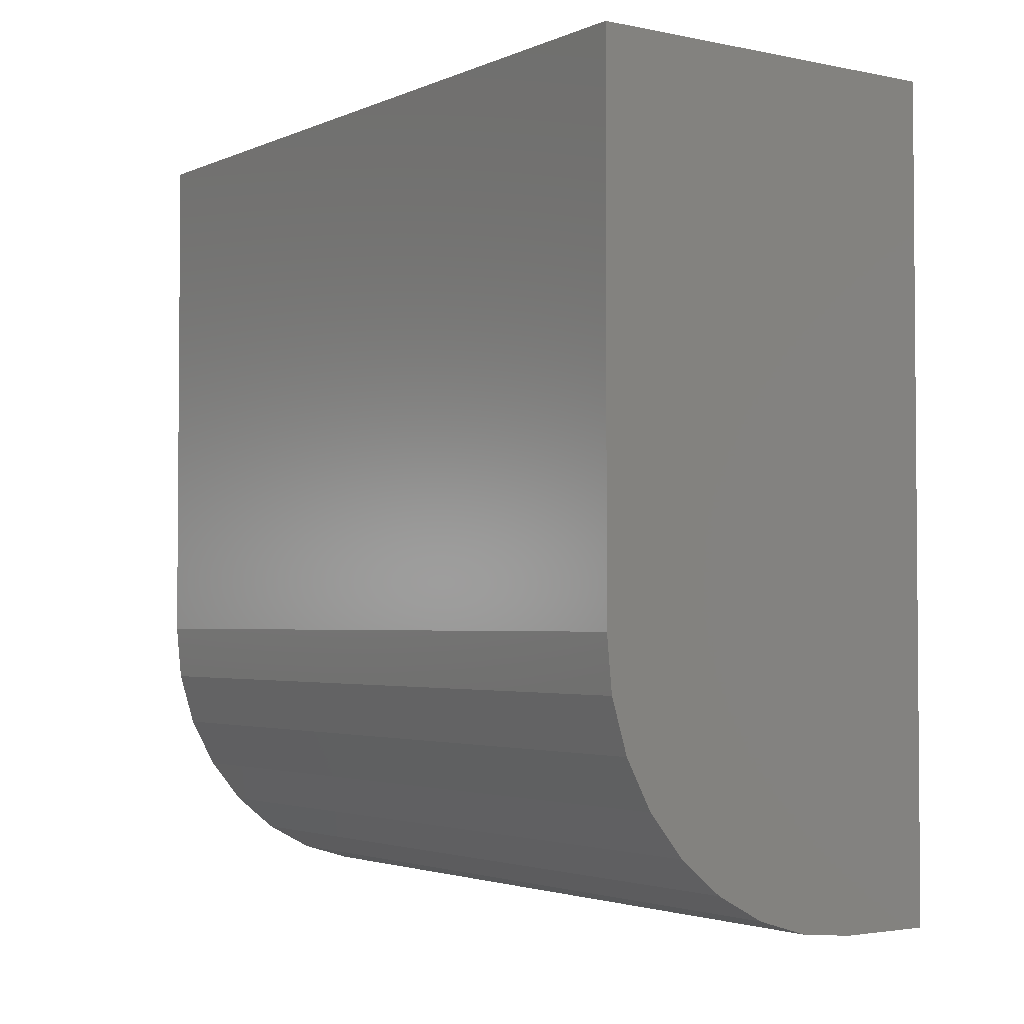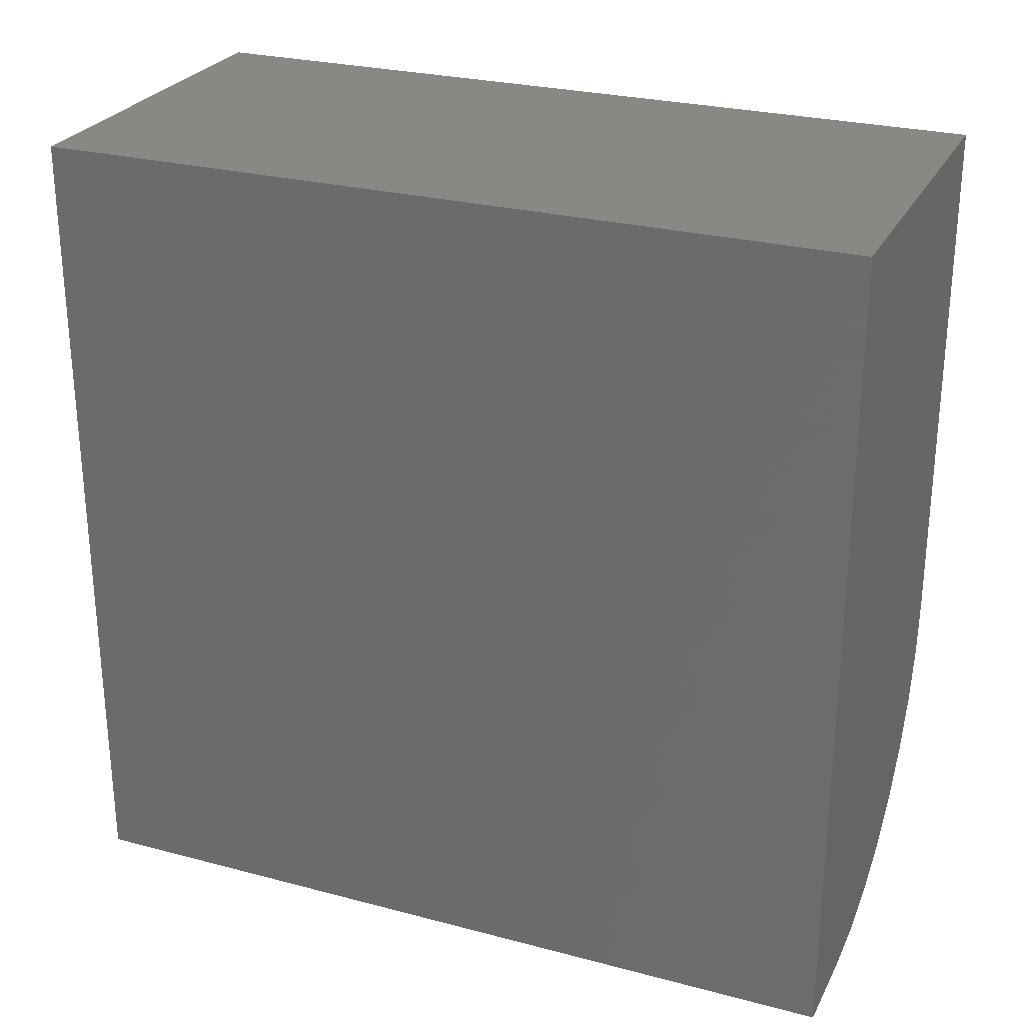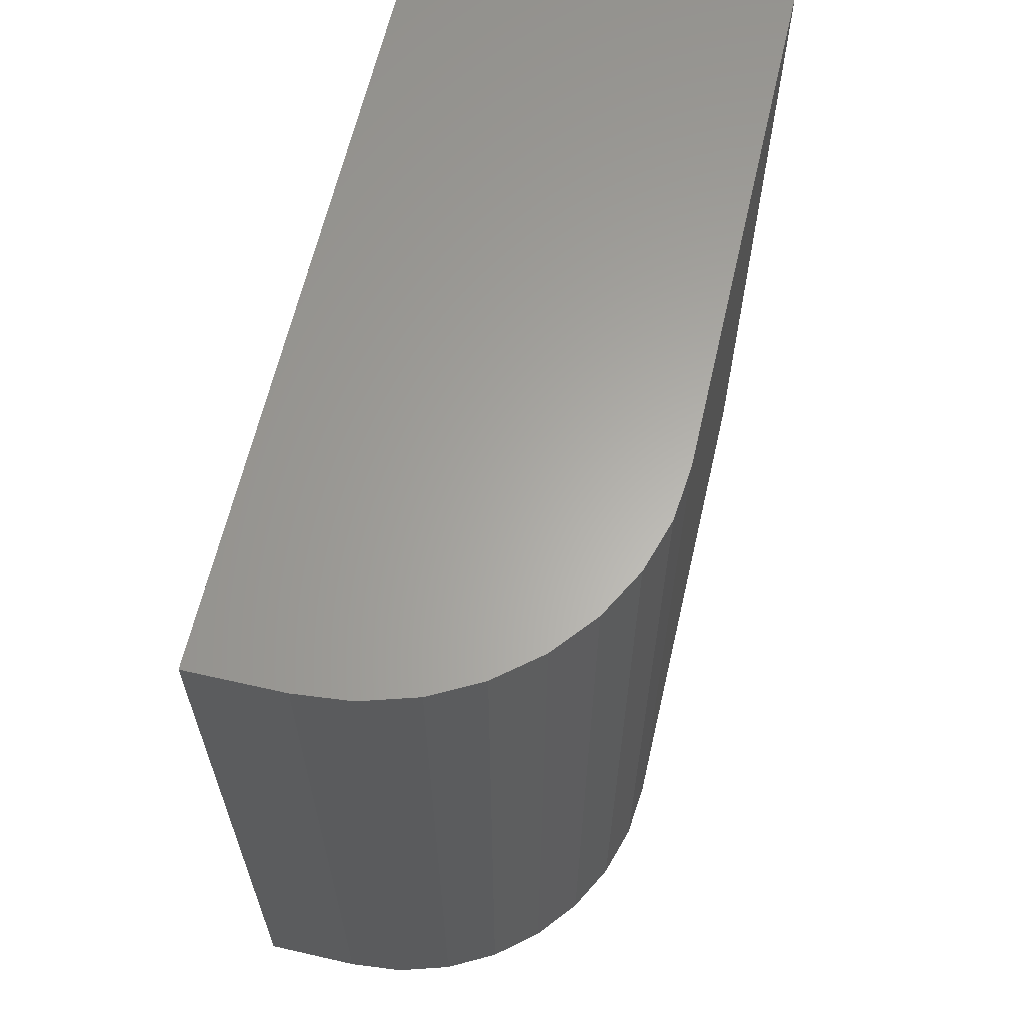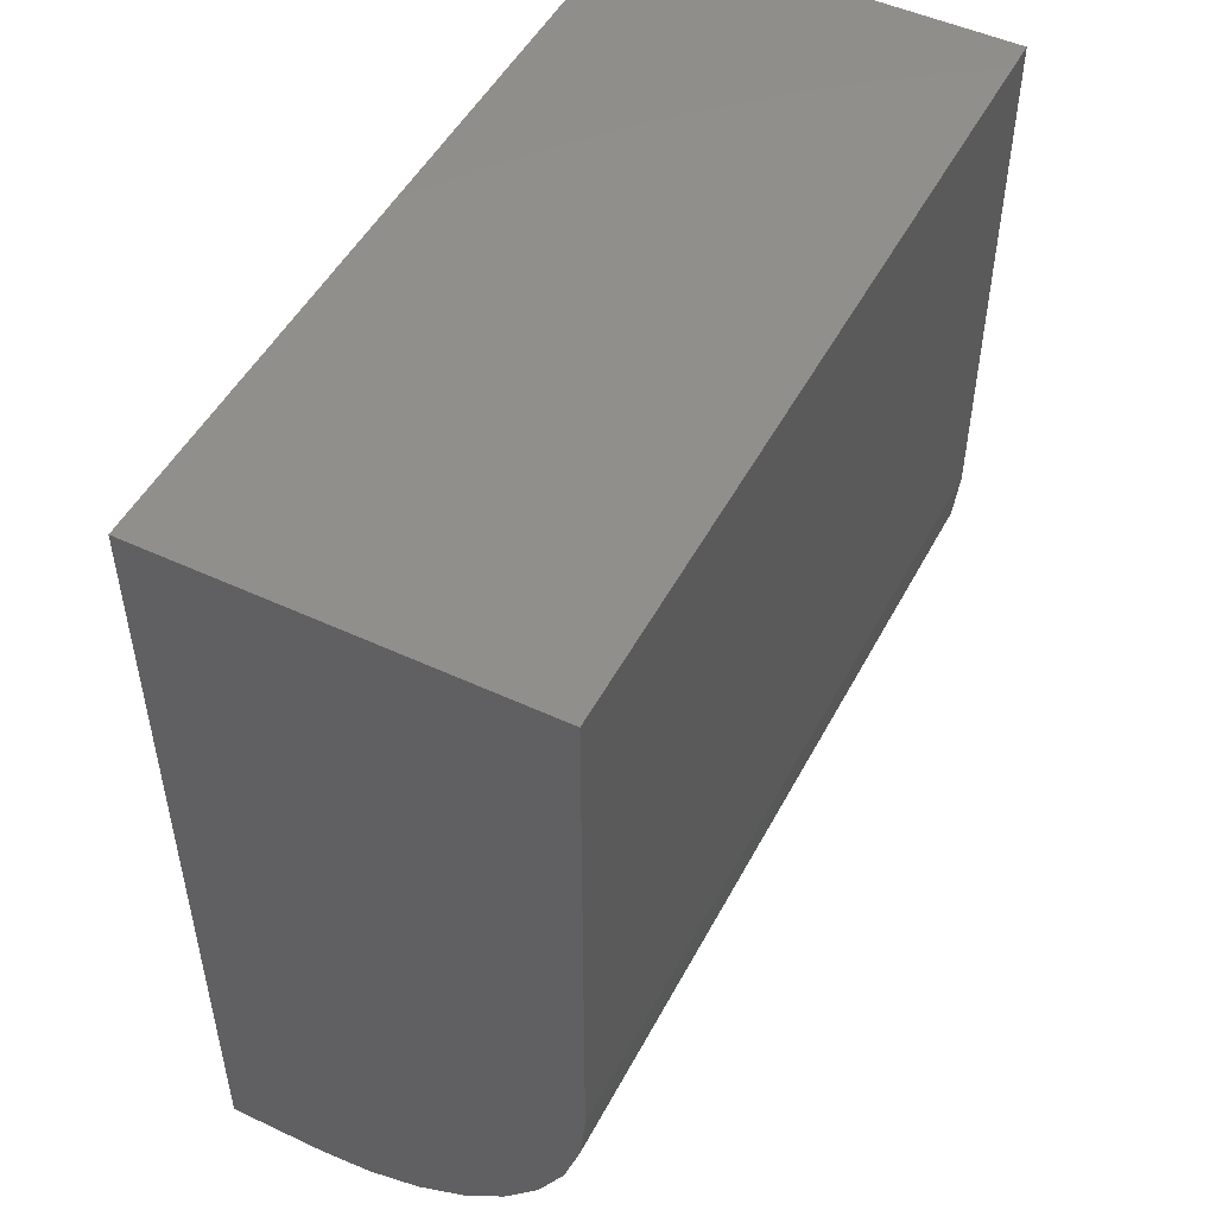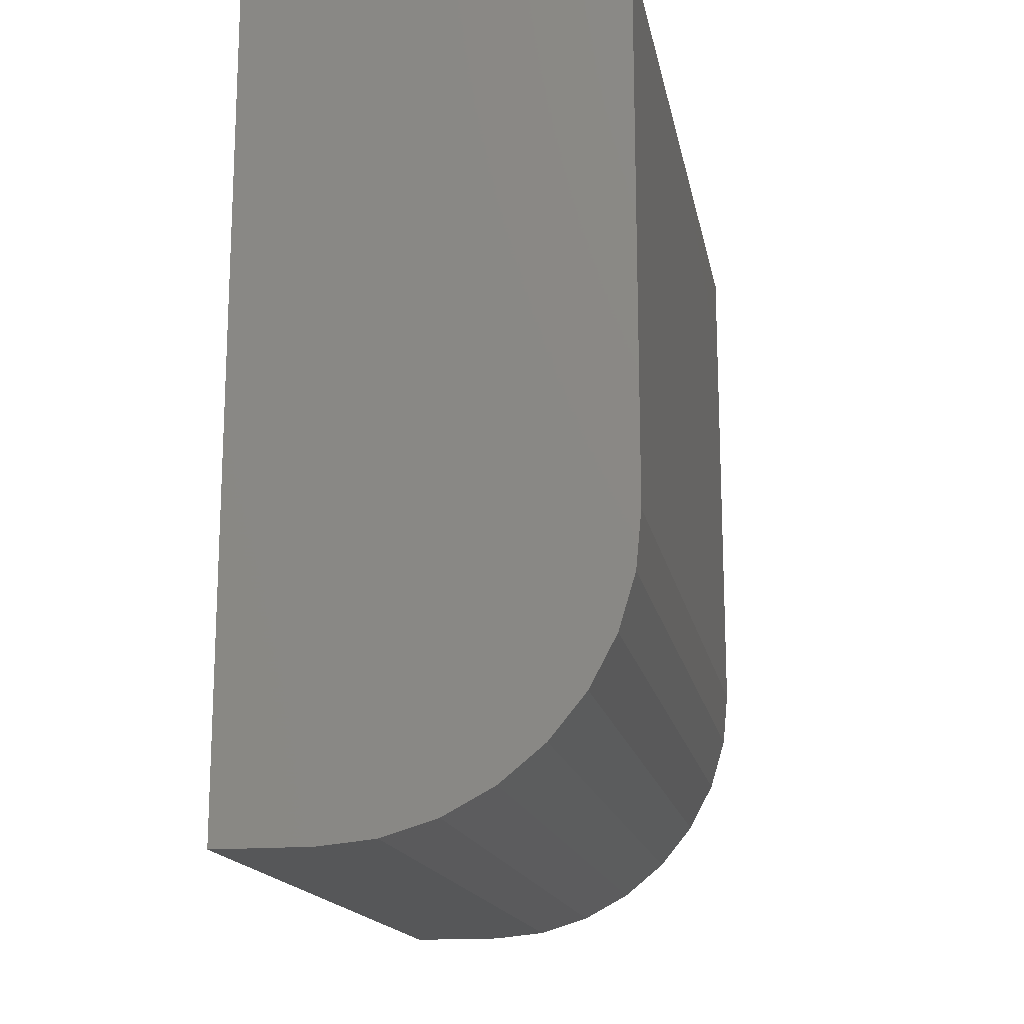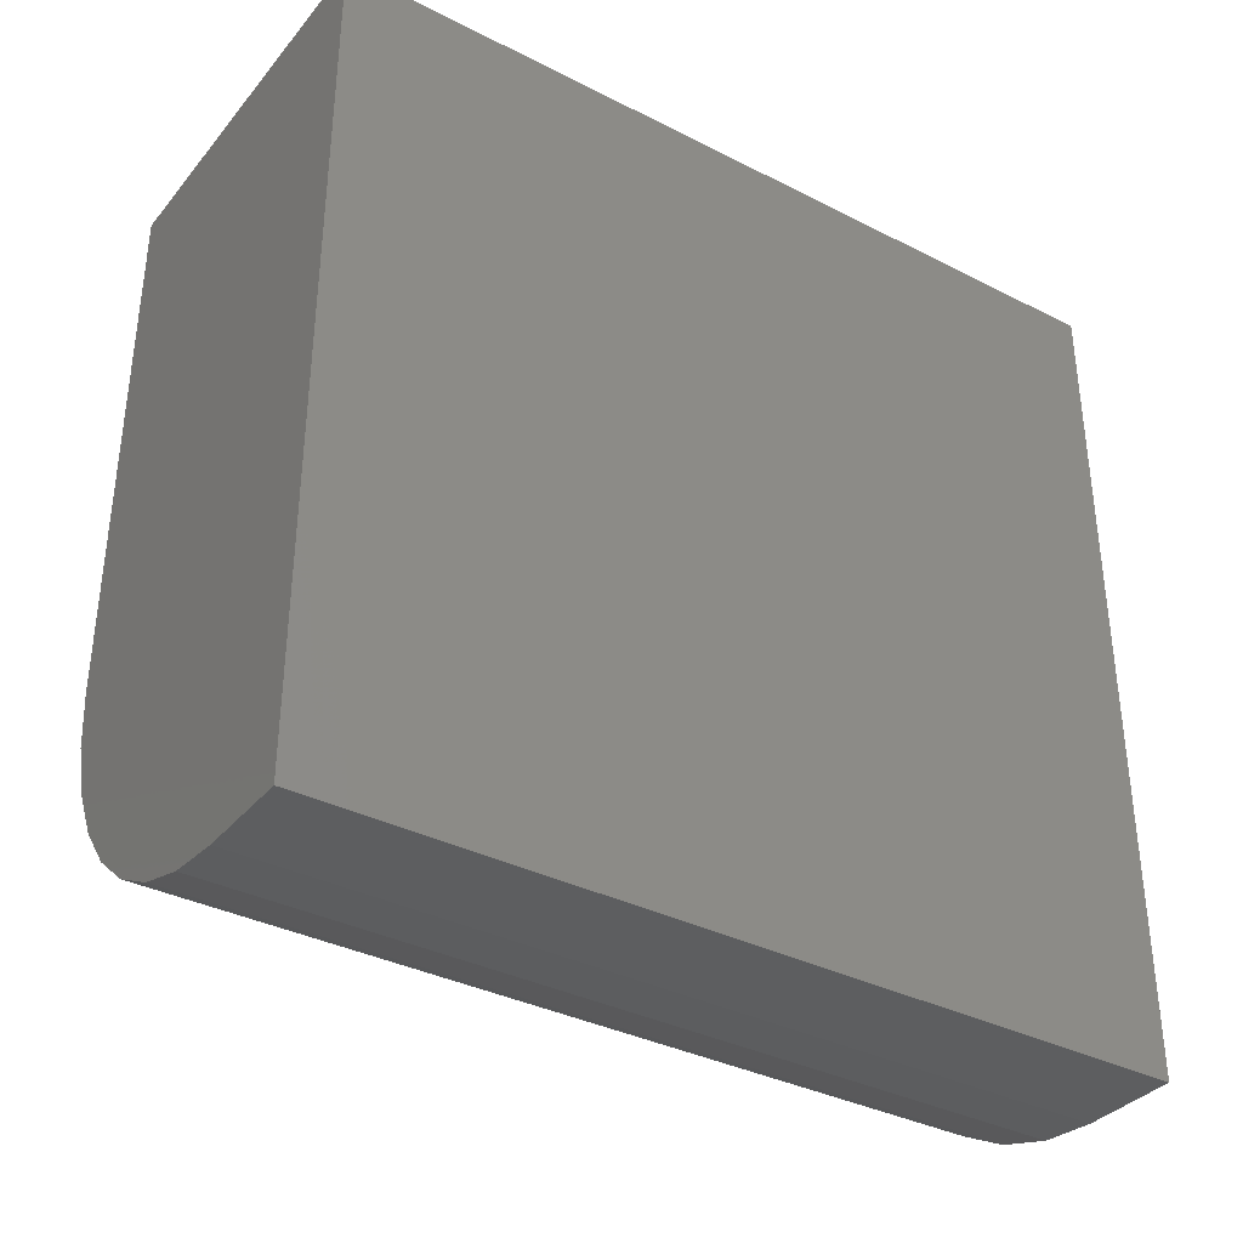
<metadata>
{"format":"stl","ext":"stl","renderer":"f3d","projection":"perspective","resolution":1024,"background":"white","views":[{"elev":-2.8,"azim":-35.3,"up":"+Z"},{"elev":26.7,"azim":112.4,"up":"+Z"},{"elev":62.9,"azim":-167.0,"up":"+Y"},{"elev":49.8,"azim":-152.8,"up":"+Z"},{"elev":-16.4,"azim":-169.5,"up":"+Z"},{"elev":-35.4,"azim":56.1,"up":"+Z"}]}
</metadata>
<code>
# stl→obj: 24 verts, 44 faces
v 0.1562 -0.1689 0.1689
v 0.1562 -0.1689 -0.1689
v 0.1562 0.1689 0.1689
v 0.1562 0.1689 -0.1689
v 0.1172 -0.1689 -0.1689
v 0.1172 0.1689 -0.1689
v -2.065e-17 0.1689 0.1689
v -2.065e-17 -0.1689 0.1689
v 0.09433 0.1689 -0.1667
v 0.07234 0.1689 -0.16
v 0.05208 0.1689 -0.1492
v 0.03432 0.1689 -0.1346
v 0.01975 0.1689 -0.1168
v 0.00892 0.1689 -0.09657
v 0.002252 0.1689 -0.07459
v -8.404e-18 0.1689 -0.05173
v -8.404e-18 -0.1689 -0.05173
v 0.002252 -0.1689 -0.07459
v 0.00892 -0.1689 -0.09657
v 0.01975 -0.1689 -0.1168
v 0.03432 -0.1689 -0.1346
v 0.05208 -0.1689 -0.1492
v 0.07234 -0.1689 -0.16
v 0.09433 -0.1689 -0.1667
f 1 2 3
f 3 2 4
f 5 6 2
f 2 6 4
f 7 8 3
f 3 8 1
f 3 4 6
f 3 6 9
f 3 9 10
f 3 10 11
f 3 11 12
f 3 12 13
f 3 13 14
f 3 14 15
f 3 15 16
f 3 16 7
f 17 18 8
f 1 8 18
f 1 18 19
f 1 19 20
f 1 20 21
f 1 21 22
f 1 22 23
f 1 23 24
f 1 24 5
f 1 5 2
f 17 8 16
f 16 8 7
f 17 16 18
f 18 16 15
f 18 15 19
f 19 15 14
f 19 14 20
f 20 14 13
f 20 13 21
f 21 13 12
f 21 12 22
f 22 12 11
f 22 11 23
f 23 11 10
f 23 10 24
f 24 10 9
f 24 9 5
f 5 9 6

</code>
